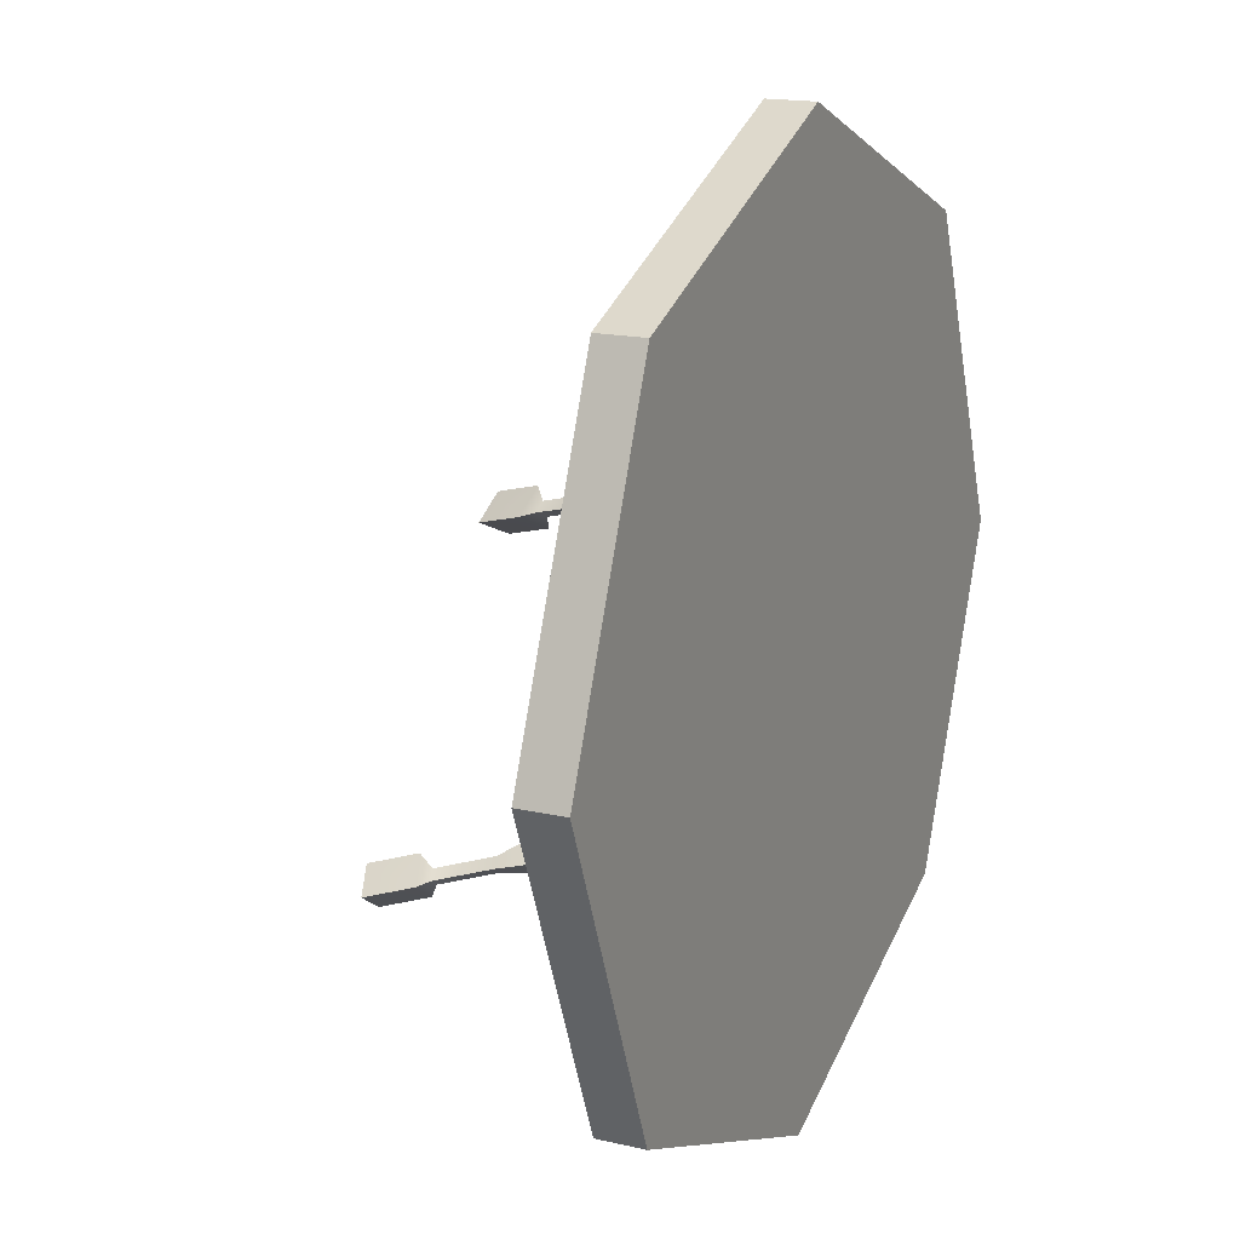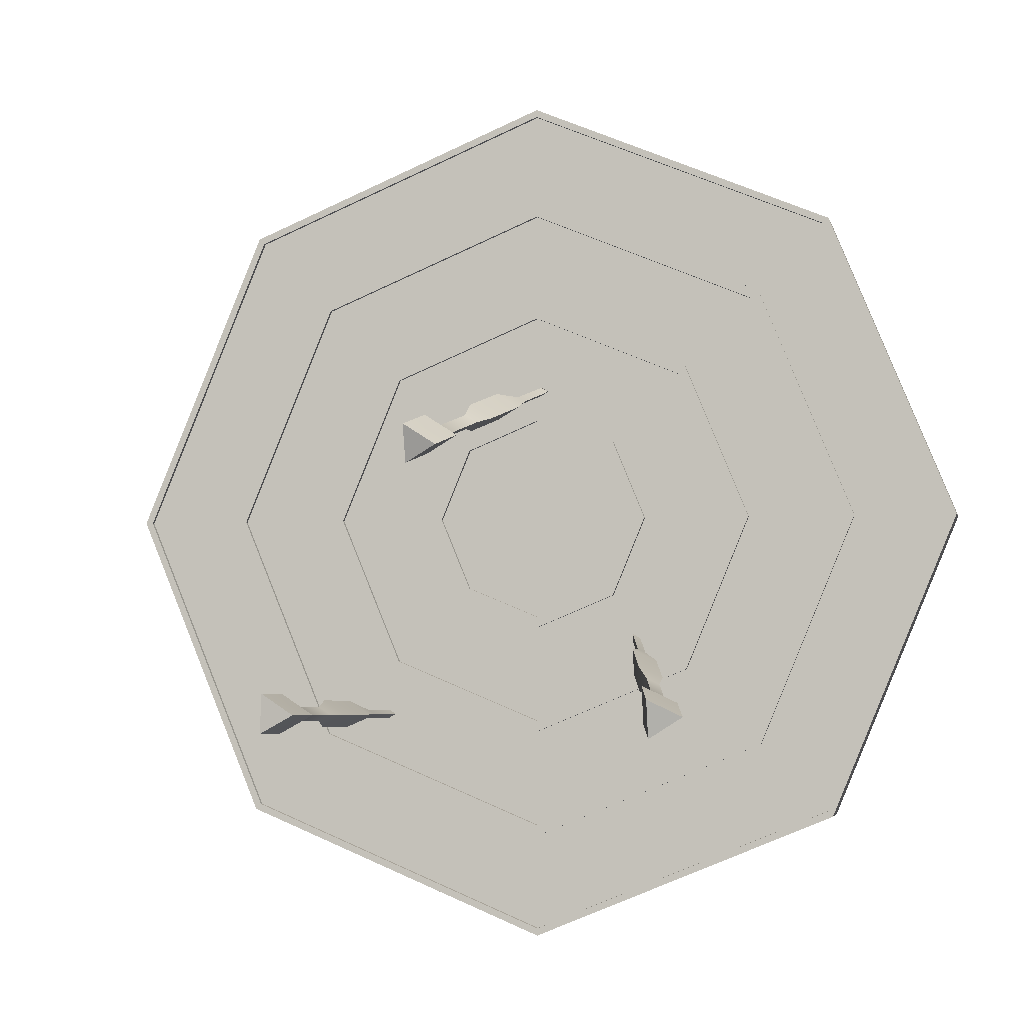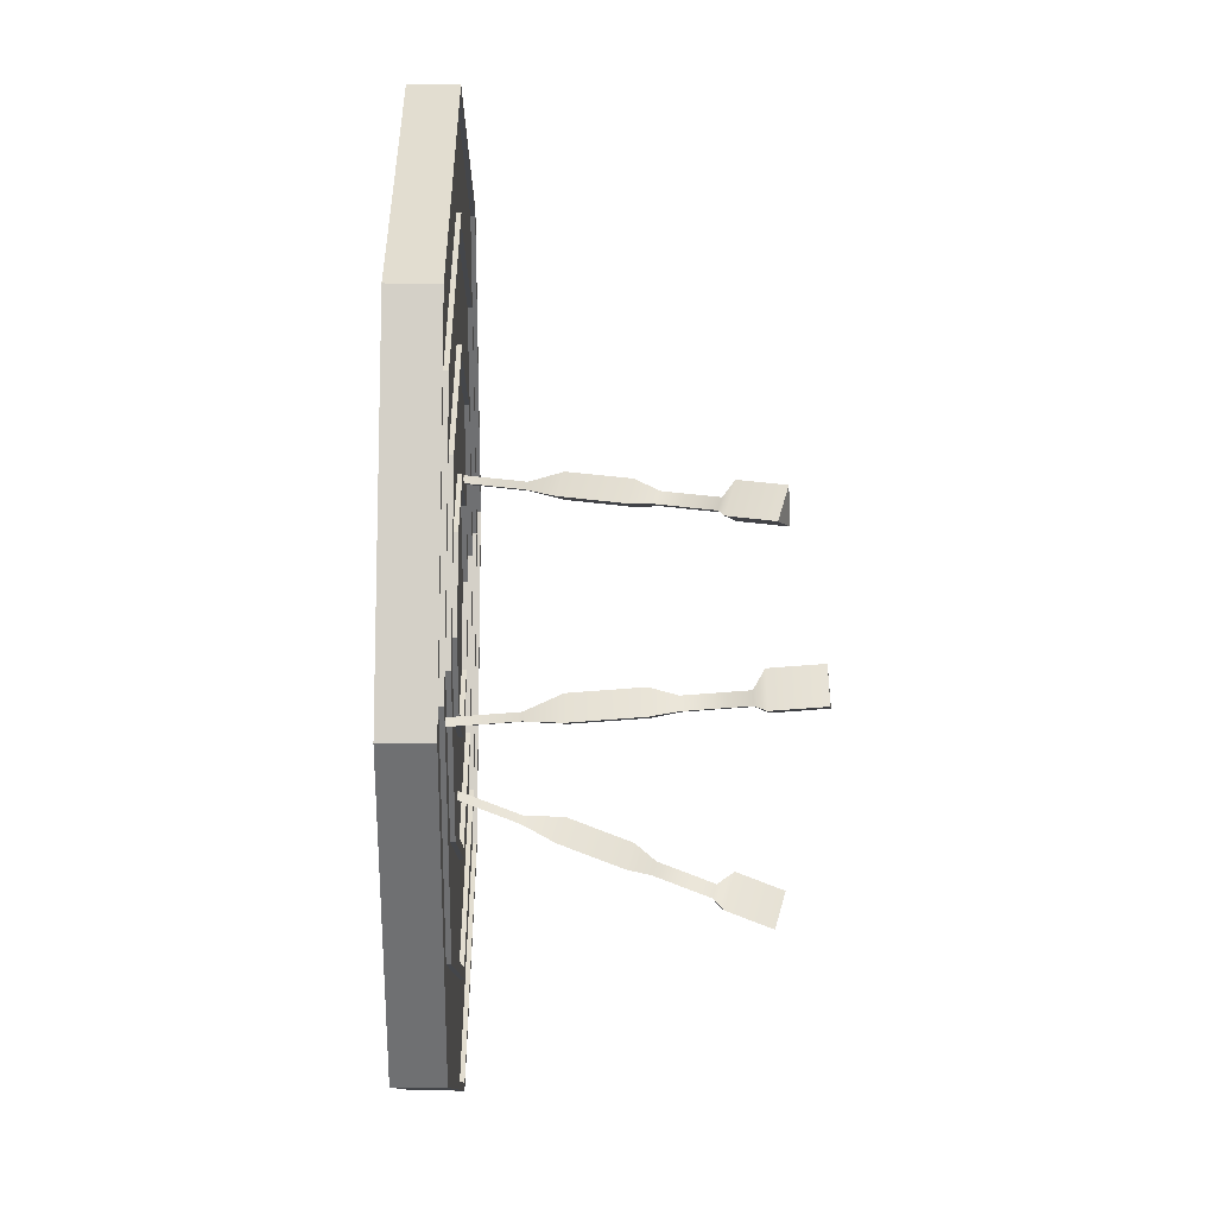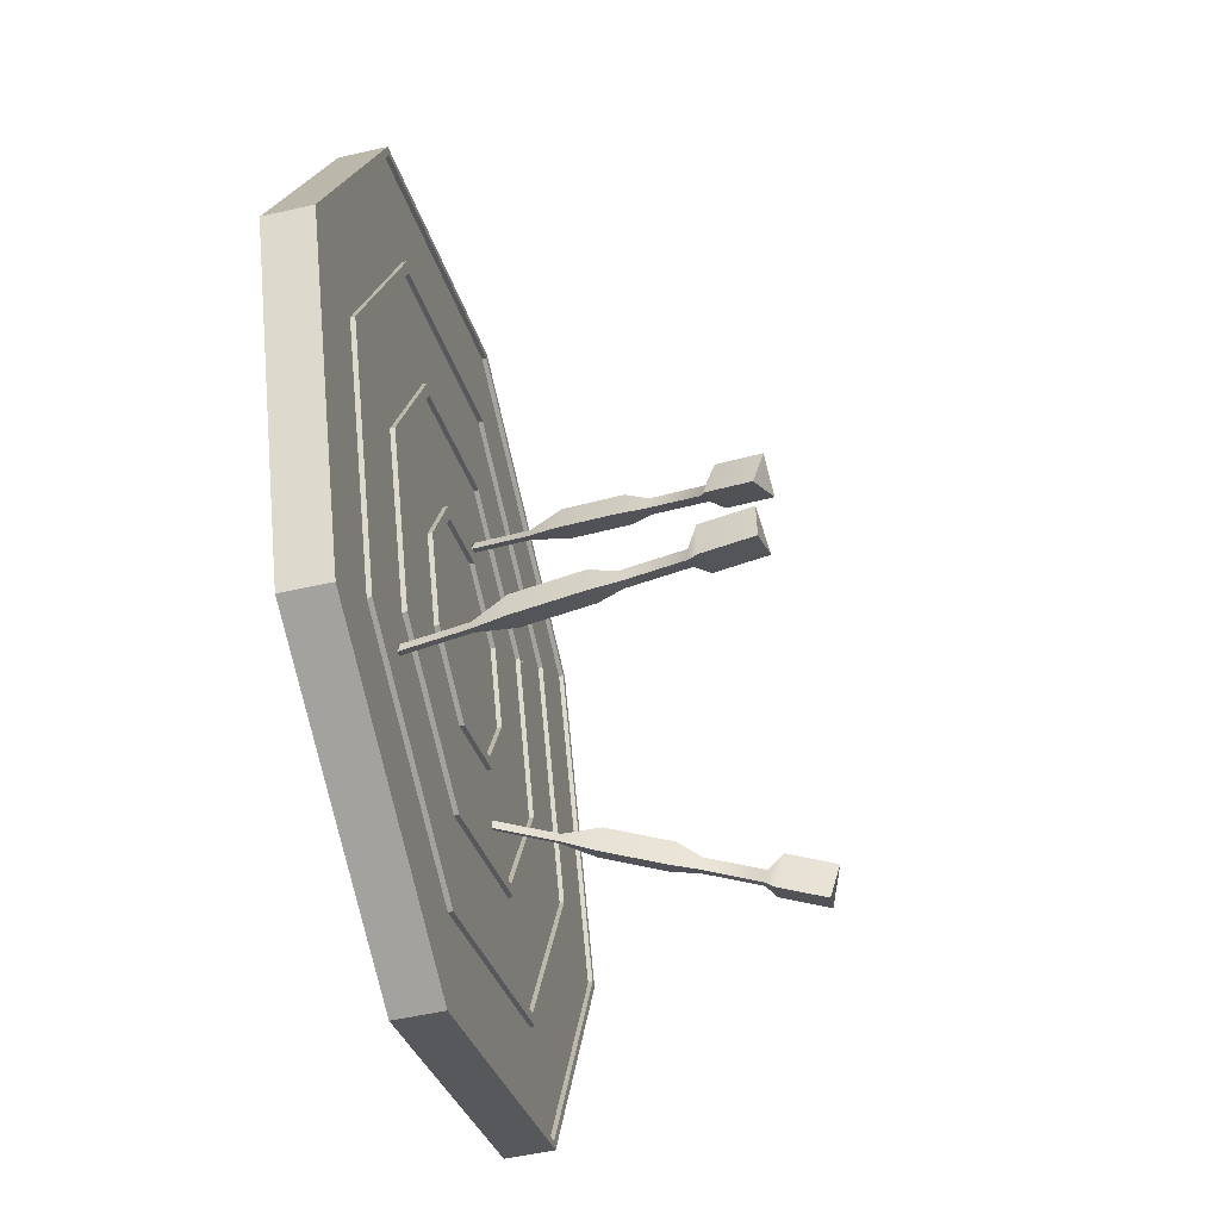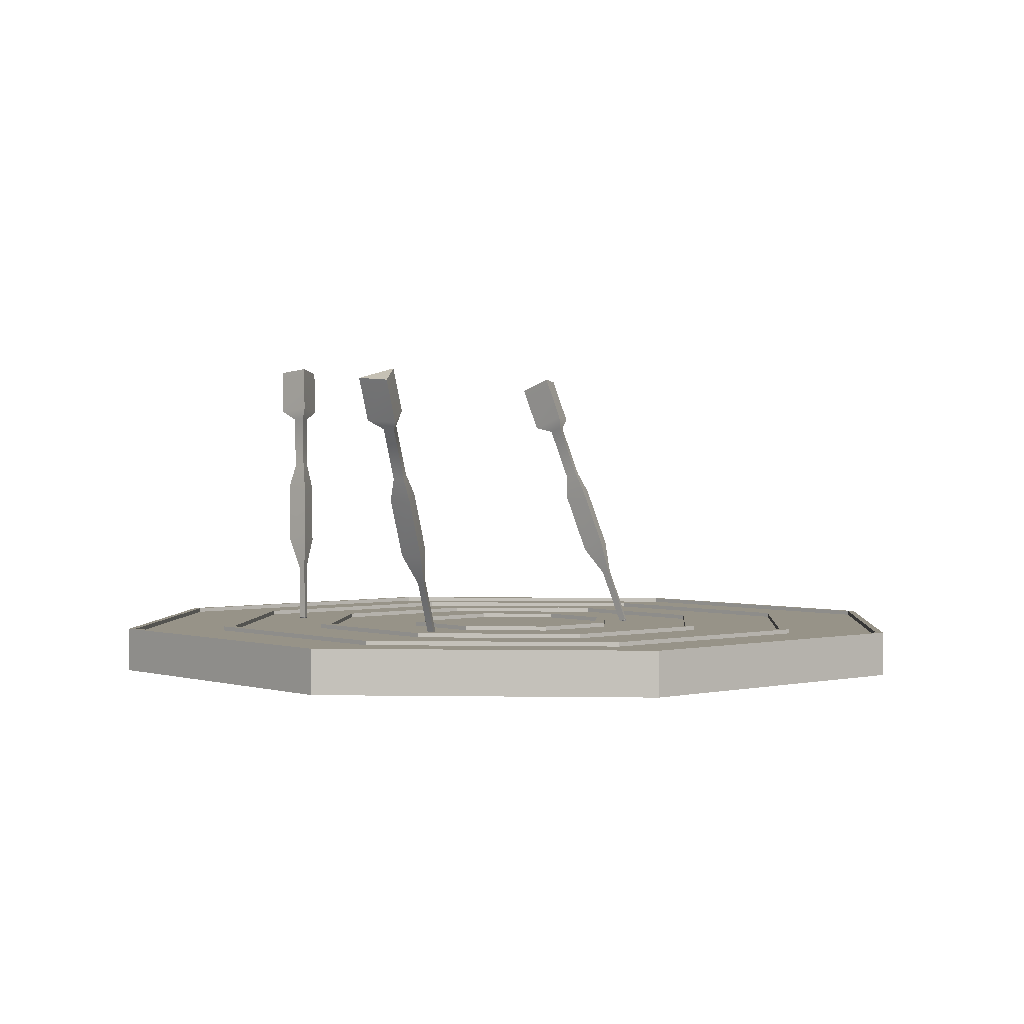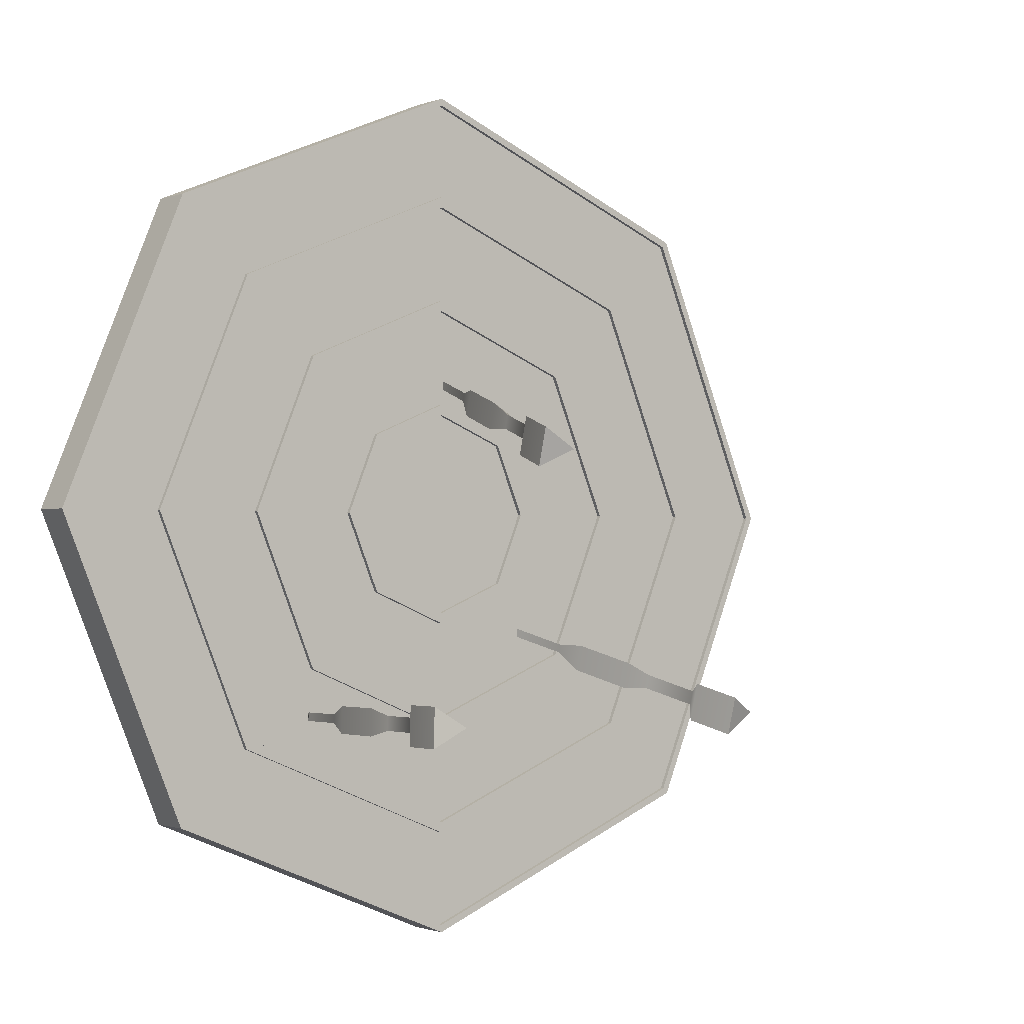
<metadata>
{"format":"obj","ext":"obj","renderer":"f3d","projection":"perspective","resolution":1024,"background":"white","views":[{"elev":16.8,"azim":115.2,"up":"+Y"},{"elev":-3.4,"azim":12.4,"up":"+Y"},{"elev":-32.3,"azim":-90.6,"up":"+Y"},{"elev":-51.6,"azim":-76.1,"up":"+Y"},{"elev":1.3,"azim":71.3,"up":"+Z"},{"elev":-1.2,"azim":-36.8,"up":"+Y"}]}
</metadata>
<code>
v 1.345 1.368 -0.1872
v -0.0213 1.934 -0.1872
v -1.387 1.368 -0.1872
v -1.953 0.002638 -0.1872
v -1.387 -1.363 -0.1872
v -0.0213 -1.929 -0.1872
v 1.345 -1.363 -0.1872
v 1.91 0.002638 -0.1872
v 1.345 1.368 -0.008293
v -0.0213 1.934 -0.008293
v -1.387 1.368 -0.008293
v -1.953 0.002638 -0.008293
v -1.387 -1.363 -0.008293
v -0.0213 -1.929 -0.008293
v 1.345 -1.363 -0.008293
v 1.91 0.002638 -0.008293
v -0.0213 0.002638 -0.1872
v -0.0213 0.002638 -0.008293
v 1.02 1.044 -0.008293
v 0.986 1.01 -0.008293
v -0.0213 1.427 -0.008293
v -0.0213 1.475 -0.008293
v -1.029 1.01 -0.008293
v -1.063 1.044 -0.008293
v -1.446 0.002638 -0.008293
v -1.494 0.002638 -0.008293
v -1.029 -1.005 -0.008293
v -1.063 -1.039 -0.008293
v -0.0213 -1.422 -0.008293
v -0.0213 -1.47 -0.008293
v 0.986 -1.005 -0.008293
v 1.02 -1.039 -0.008293
v 1.403 0.002638 -0.008293
v 1.451 0.002638 -0.008293
v 0.6787 0.7026 -0.008293
v 0.6445 0.6685 -0.008293
v -0.0213 0.9443 -0.008293
v -0.0213 0.9925 -0.008293
v -0.6871 0.6685 -0.008293
v -0.7213 0.7026 -0.008293
v -0.9629 0.002638 -0.008293
v -1.011 0.002638 -0.008293
v -0.6871 -0.6632 -0.008293
v -0.7213 -0.6973 -0.008293
v -0.0213 -0.939 -0.008293
v -0.0213 -0.9873 -0.008293
v 0.6445 -0.6632 -0.008293
v 0.6787 -0.6973 -0.008293
v 0.9203 0.002638 -0.008293
v 0.9686 0.002638 -0.008293
v 0.3372 0.3612 -0.008293
v 0.3031 0.327 -0.008293
v -0.0213 0.4614 -0.008293
v -0.0213 0.5097 -0.008293
v -0.3457 0.327 -0.008293
v -0.3798 0.3612 -0.008293
v -0.48 0.002638 -0.008293
v -0.5283 0.002638 -0.008293
v -0.3457 -0.3217 -0.008293
v -0.3798 -0.3559 -0.008293
v -0.0213 -0.4561 -0.008293
v -0.0213 -0.5044 -0.008293
v 0.3031 -0.3217 -0.008293
v 0.3372 -0.3559 -0.008293
v 0.4374 0.002638 -0.008293
v 0.4857 0.002638 -0.008293
v -0.0213 1.901 -0.008293
v 1.321 1.345 -0.008293
v 1.877 0.002638 -0.008293
v 1.321 -1.34 -0.008293
v -0.0213 -1.896 -0.008293
v -1.364 -1.34 -0.008293
v -1.92 0.002638 -0.008293
v -1.364 1.345 -0.008293
v 1.02 1.044 0.01102
v 0.986 1.01 0.01102
v 1.403 0.002638 0.01102
v 1.451 0.002638 0.01102
v -0.0213 1.475 0.01102
v -0.0213 1.427 0.01102
v -1.063 1.044 0.01102
v -1.029 1.01 0.01102
v -1.494 0.002638 0.01102
v -1.446 0.002638 0.01102
v -1.063 -1.039 0.01102
v -1.029 -1.005 0.01102
v -0.0213 -1.47 0.01102
v -0.0213 -1.422 0.01102
v 1.02 -1.039 0.01102
v 0.986 -1.005 0.01102
v 0.6787 0.7026 0.01102
v 0.6445 0.6685 0.01102
v 0.9203 0.002638 0.01102
v 0.9686 0.002638 0.01102
v -0.0213 0.9925 0.01102
v -0.0213 0.9443 0.01102
v -0.7213 0.7026 0.01102
v -0.6871 0.6685 0.01102
v -1.011 0.002638 0.01102
v -0.9629 0.002638 0.01102
v -0.7213 -0.6973 0.01102
v -0.6871 -0.6632 0.01102
v -0.0213 -0.9873 0.01102
v -0.0213 -0.939 0.01102
v 0.6787 -0.6973 0.01102
v 0.6445 -0.6632 0.01102
v 0.3372 0.3612 0.01102
v 0.3031 0.327 0.01102
v 0.4374 0.002638 0.01102
v 0.4857 0.002638 0.01102
v -0.0213 0.5097 0.01102
v -0.0213 0.4614 0.01102
v -0.3798 0.3612 0.01102
v -0.3457 0.327 0.01102
v -0.5283 0.002638 0.01102
v -0.48 0.002638 0.01102
v -0.3798 -0.3559 0.01102
v -0.3457 -0.3217 0.01102
v -0.0213 -0.5044 0.01102
v -0.0213 -0.4561 0.01102
v 0.3372 -0.3559 0.01102
v 0.3031 -0.3217 0.01102
v 1.345 1.368 0.01102
v -0.0213 1.934 0.01102
v -0.0213 1.901 0.01102
v 1.321 1.345 0.01102
v -1.387 1.368 0.01102
v -1.364 1.345 0.01102
v -1.953 0.002638 0.01102
v -1.92 0.002638 0.01102
v -1.387 -1.363 0.01102
v -1.364 -1.34 0.01102
v -0.0213 -1.929 0.01102
v -0.0213 -1.896 0.01102
v 1.345 -1.363 0.01102
v 1.321 -1.34 0.01102
v 1.91 0.002638 0.01102
v 1.877 0.002637 0.01102
g Low_Poly_Dart_Board Low_Poly_Dart_Set
f 1 2 10 9
f 2 3 11 10
f 3 4 12 11
f 4 5 13 12
f 5 6 14 13
f 6 7 15 14
f 7 8 16 15
f 8 1 9 16
f 2 1 17
f 3 2 17
f 4 3 17
f 5 4 17
f 6 5 17
f 7 6 17
f 8 7 17
f 1 8 17
f 75 76 77 78
f 76 75 79 80
f 80 79 81 82
f 82 81 83 84
f 84 83 85 86
f 86 85 87 88
f 88 87 89 90
f 90 89 78 77
f 91 92 93 94
f 92 91 95 96
f 96 95 97 98
f 98 97 99 100
f 100 99 101 102
f 102 101 103 104
f 104 103 105 106
f 106 105 94 93
f 107 108 109 110
f 108 107 111 112
f 112 111 113 114
f 114 113 115 116
f 116 115 117 118
f 118 117 119 120
f 120 119 121 122
f 122 121 110 109
f 52 53 18
f 53 55 18
f 55 57 18
f 57 59 18
f 59 61 18
f 61 63 18
f 63 65 18
f 65 52 18
f 123 124 125 126
f 124 127 128 125
f 127 129 130 128
f 129 131 132 130
f 131 133 134 132
f 133 135 136 134
f 135 137 138 136
f 137 123 126 138
f 20 21 38 35
f 21 23 40 38
f 23 25 42 40
f 25 27 44 42
f 27 29 46 44
f 29 31 48 46
f 31 33 50 48
f 33 20 35 50
f 36 37 54 51
f 37 39 56 54
f 39 41 58 56
f 41 43 60 58
f 43 45 62 60
f 45 47 64 62
f 47 49 66 64
f 49 36 51 66
f 68 67 22 19
f 69 68 19 34
f 70 69 34 32
f 71 70 32 30
f 72 71 30 28
f 73 72 28 26
f 74 73 26 24
f 67 74 24 22
f 20 33 77 76
f 34 19 75 78
f 19 22 79 75
f 21 20 76 80
f 22 24 81 79
f 23 21 80 82
f 24 26 83 81
f 25 23 82 84
f 26 28 85 83
f 27 25 84 86
f 28 30 87 85
f 29 27 86 88
f 30 32 89 87
f 31 29 88 90
f 32 34 78 89
f 33 31 90 77
f 36 49 93 92
f 50 35 91 94
f 35 38 95 91
f 37 36 92 96
f 38 40 97 95
f 39 37 96 98
f 40 42 99 97
f 41 39 98 100
f 42 44 101 99
f 43 41 100 102
f 44 46 103 101
f 45 43 102 104
f 46 48 105 103
f 47 45 104 106
f 48 50 94 105
f 49 47 106 93
f 52 65 109 108
f 66 51 107 110
f 51 54 111 107
f 53 52 108 112
f 54 56 113 111
f 55 53 112 114
f 56 58 115 113
f 57 55 114 116
f 58 60 117 115
f 59 57 116 118
f 60 62 119 117
f 61 59 118 120
f 62 64 121 119
f 63 61 120 122
f 64 66 110 121
f 65 63 122 109
f 9 10 124 123
f 67 68 126 125
f 10 11 127 124
f 74 67 125 128
f 11 12 129 127
f 73 74 128 130
f 12 13 131 129
f 72 73 130 132
f 13 14 133 131
f 71 72 132 134
f 14 15 135 133
f 70 71 134 136
f 15 16 137 135
f 69 70 136 138
f 16 9 123 137
f 68 69 138 126
v -0.3471 0.1795 1.18
v -0.3471 0.3429 1.226
v -0.2037 0.2524 1.234
v -0.002732 0.5818 -0.01055
v -0.002732 0.6182 -0.000339
v 0.02919 0.598 0.001556
v -0.2993 0.2582 1.213
v 0.01993 0.6136 -0.05394
v -0.1279 0.437 0.3567
v -0.1279 0.5509 0.3886
v -0.02804 0.4878 0.3945
v -0.2451 0.2955 0.9643
v -0.2451 0.3558 0.9812
v -0.1922 0.3224 0.9844
v -0.1903 0.3604 0.7327
v -0.1374 0.3874 0.7528
v -0.1903 0.4208 0.7496
v -0.1904 0.3628 0.6213
v -0.09061 0.4136 0.6591
v -0.1904 0.4767 0.6532
v -0.3009 0.2342 0.9844
v -0.3009 0.3977 1.03
v -0.1575 0.3072 1.039
v -0.06126 0.5124 0.2369
v -0.02933 0.5286 0.249
v -0.06126 0.5488 0.2471
g Low_Poly_Dart_Set Low_Poly_Dart2
f 147 148 164 162
f 148 149 163 164
f 149 147 162 163
f 140 139 145
f 141 140 145
f 139 141 145
f 142 143 146
f 143 144 146
f 144 142 146
f 150 151 155 153
f 151 152 154 155
f 152 150 153 154
f 159 160 151 150
f 160 161 152 151
f 161 159 150 152
f 154 153 156 157
f 155 154 157 158
f 153 155 158 156
f 157 156 147 149
f 158 157 149 148
f 156 158 148 147
f 139 140 160 159
f 140 141 161 160
f 141 139 159 161
f 163 162 142 144
f 164 163 144 143
f 162 164 143 142
v 0.6927 -0.9807 1.194
v 0.6927 -0.8173 1.24
v 0.8352 -0.8892 1.182
v 0.4281 -0.5732 -0.01452
v 0.4281 -0.5368 -0.004309
v 0.4598 -0.5528 -0.01717
v 0.7402 -0.8957 1.206
v 0.4253 -0.5401 -0.06252
v 0.4954 -0.7217 0.3661
v 0.4954 -0.6079 0.398
v 0.5947 -0.658 0.3578
v 0.6748 -0.8592 0.9593
v 0.6748 -0.7989 0.9763
v 0.7274 -0.8254 0.9549
v 0.614 -0.7947 0.7291
v 0.6666 -0.7609 0.7247
v 0.614 -0.7343 0.746
v 0.5648 -0.7955 0.6291
v 0.6641 -0.7317 0.6208
v 0.5648 -0.6816 0.6611
v 0.6415 -0.9263 1
v 0.6415 -0.7628 1.046
v 0.784 -0.8348 0.9882
v 0.493 -0.6422 0.2315
v 0.5247 -0.6218 0.2288
v 0.493 -0.6058 0.2417
g Low_Poly_Dart_Set Low_Poly_Dart3
f 173 174 190 188
f 174 175 189 190
f 175 173 188 189
f 166 165 171
f 167 166 171
f 165 167 171
f 168 169 172
f 169 170 172
f 170 168 172
f 176 177 181 179
f 177 178 180 181
f 178 176 179 180
f 185 186 177 176
f 186 187 178 177
f 187 185 176 178
f 180 179 182 183
f 181 180 183 184
f 179 181 184 182
f 183 182 173 175
f 184 183 175 174
f 182 184 174 173
f 165 166 186 185
f 166 167 187 186
f 167 165 185 187
f 189 188 168 170
f 190 189 170 169
f 188 190 169 168
v -0.9534 -0.9675 1.281
v -0.9472 -0.7979 1.279
v -0.8045 -0.8877 1.298
v -0.7366 -0.928 -0.003014
v -0.7352 -0.8902 -0.003562
v -0.7034 -0.9102 0.000705
v -0.9017 -0.8844 1.286
v -0.7185 -0.9105 -0.05568
v -0.8224 -0.9593 0.4009
v -0.8181 -0.8411 0.3992
v -0.7187 -0.9037 0.4125
v -0.8744 -0.9204 1.032
v -0.8722 -0.8578 1.031
v -0.8195 -0.891 1.039
v -0.8445 -0.925 0.7875
v -0.7895 -0.8956 0.7937
v -0.8422 -0.8624 0.7866
v -0.8566 -0.954 0.6806
v -0.7529 -0.8984 0.6922
v -0.8523 -0.8358 0.6789
v -0.9281 -0.9714 1.075
v -0.922 -0.8018 1.072
v -0.7792 -0.8916 1.091
v -0.7685 -0.923 0.2586
v -0.7354 -0.9053 0.2623
v -0.7672 -0.8853 0.2581
g Low_Poly_Dart_Set Low_Poly_Dart4
f 199 200 216 214
f 200 201 215 216
f 201 199 214 215
f 192 191 197
f 193 192 197
f 191 193 197
f 194 195 198
f 195 196 198
f 196 194 198
f 202 203 207 205
f 203 204 206 207
f 204 202 205 206
f 211 212 203 202
f 212 213 204 203
f 213 211 202 204
f 206 205 208 209
f 207 206 209 210
f 205 207 210 208
f 209 208 199 201
f 210 209 201 200
f 208 210 200 199
f 191 192 212 211
f 192 193 213 212
f 193 191 211 213
f 215 214 194 196
f 216 215 196 195
f 214 216 195 194

</code>
